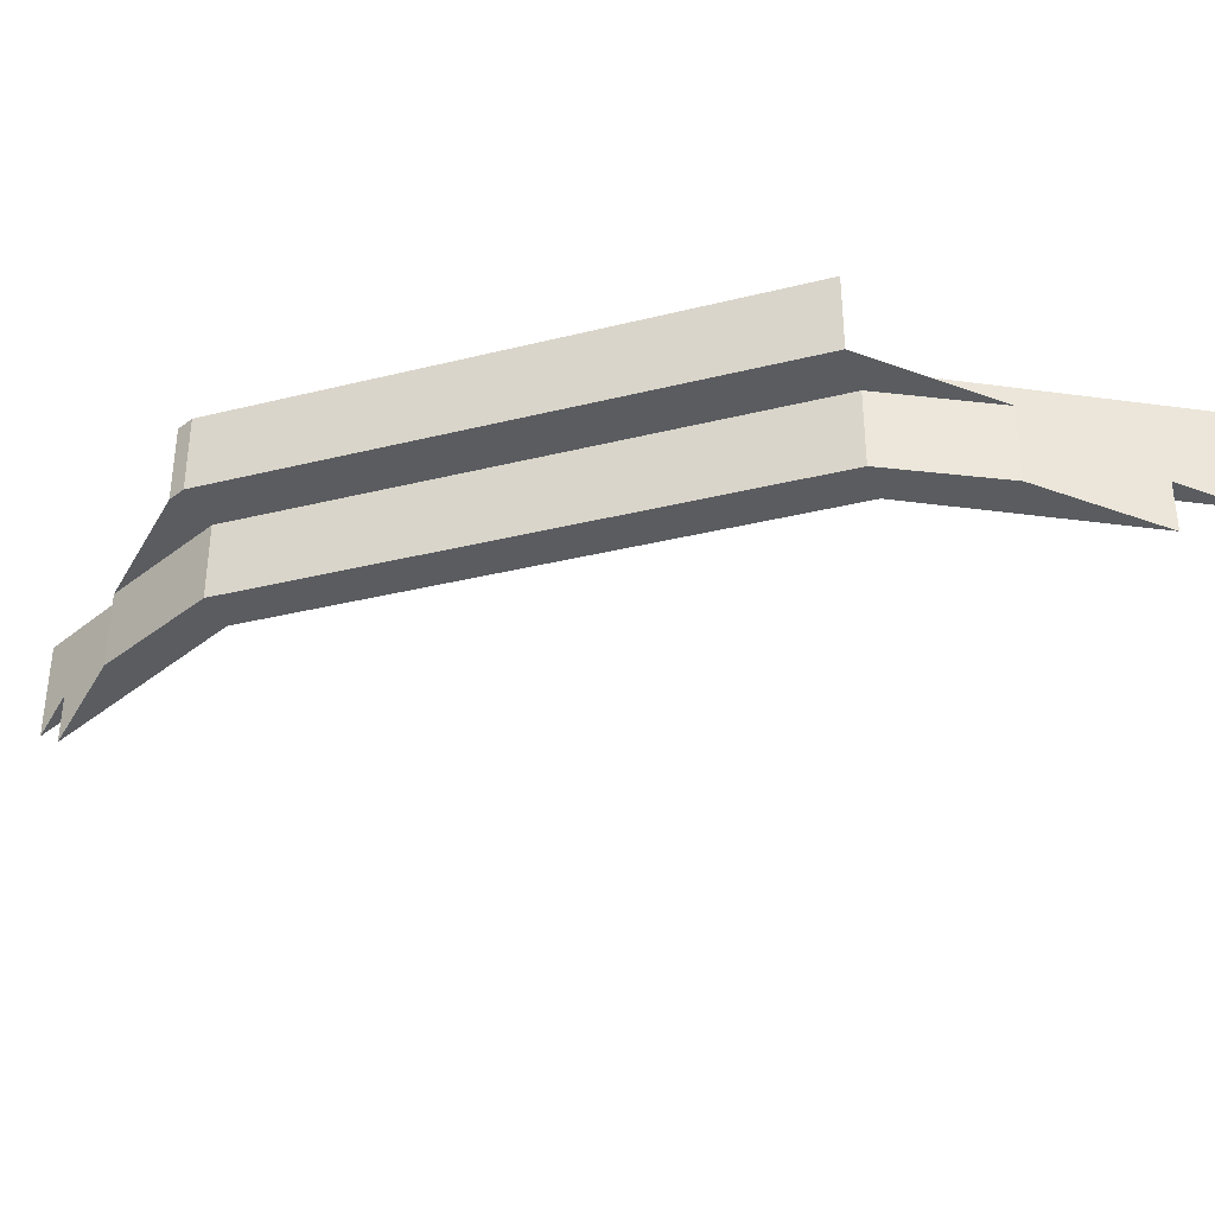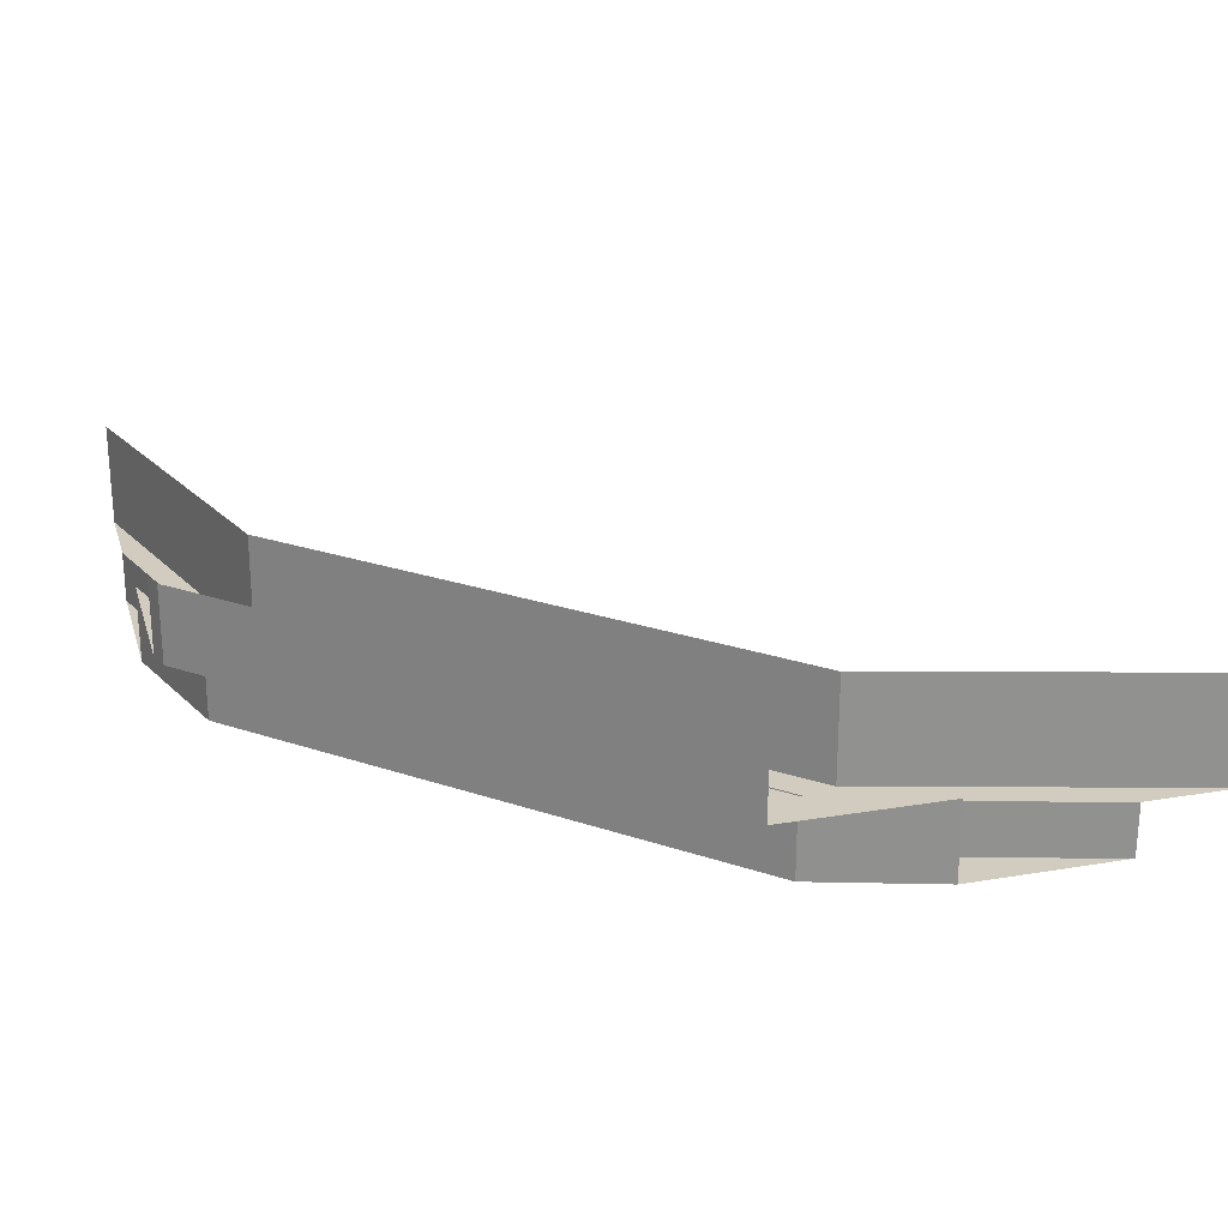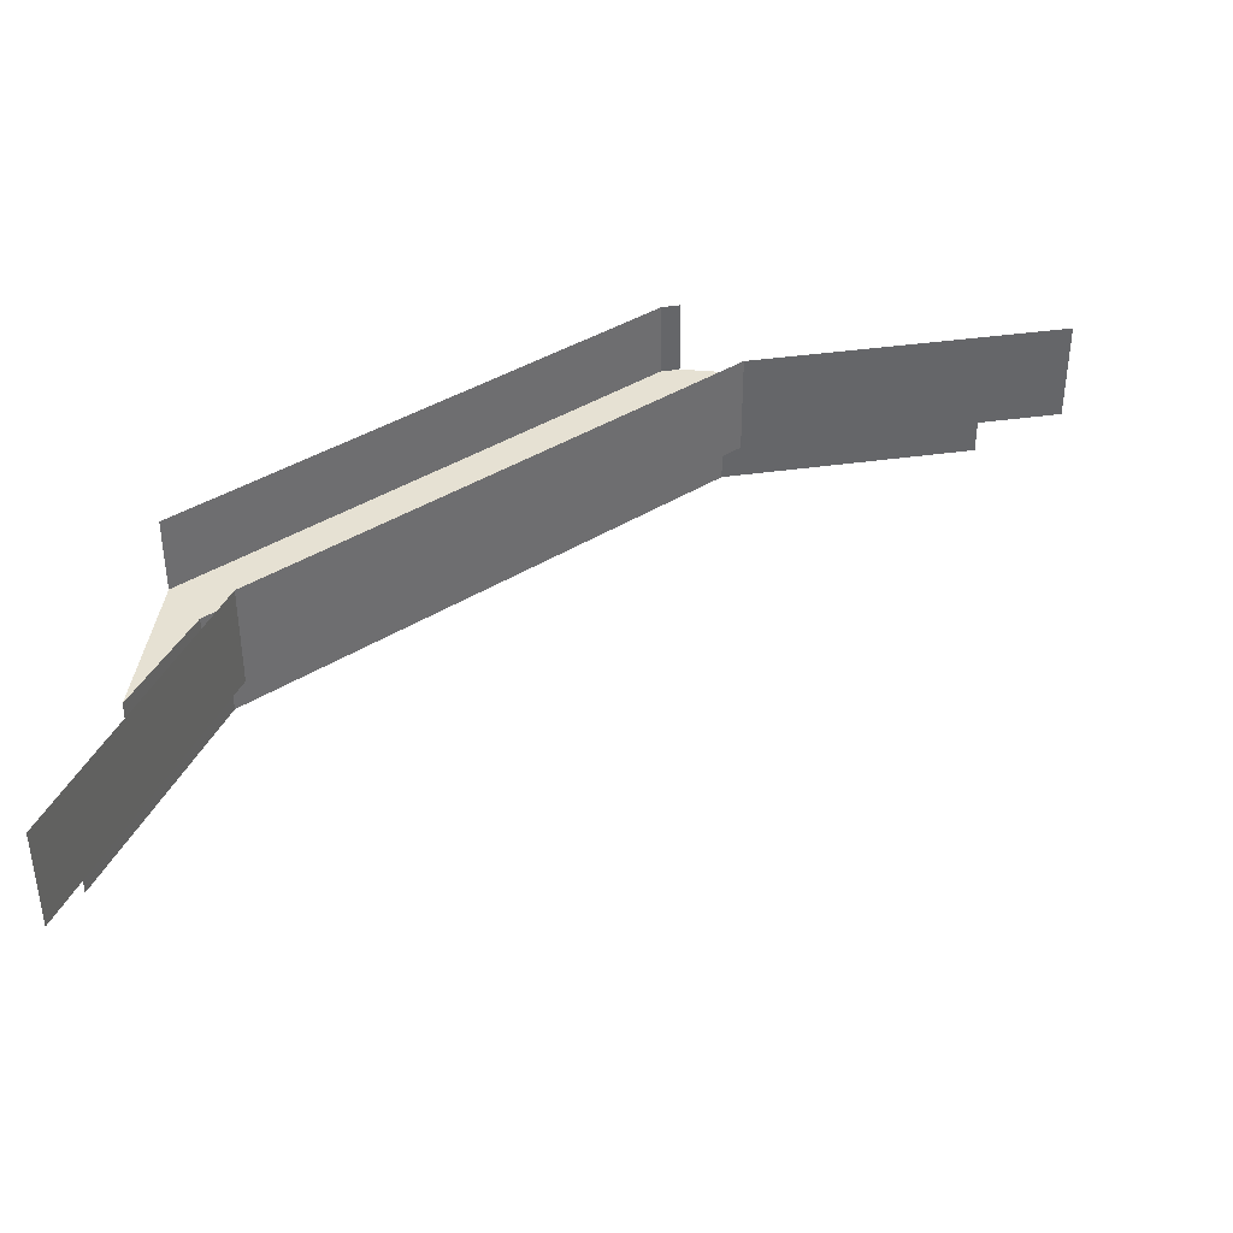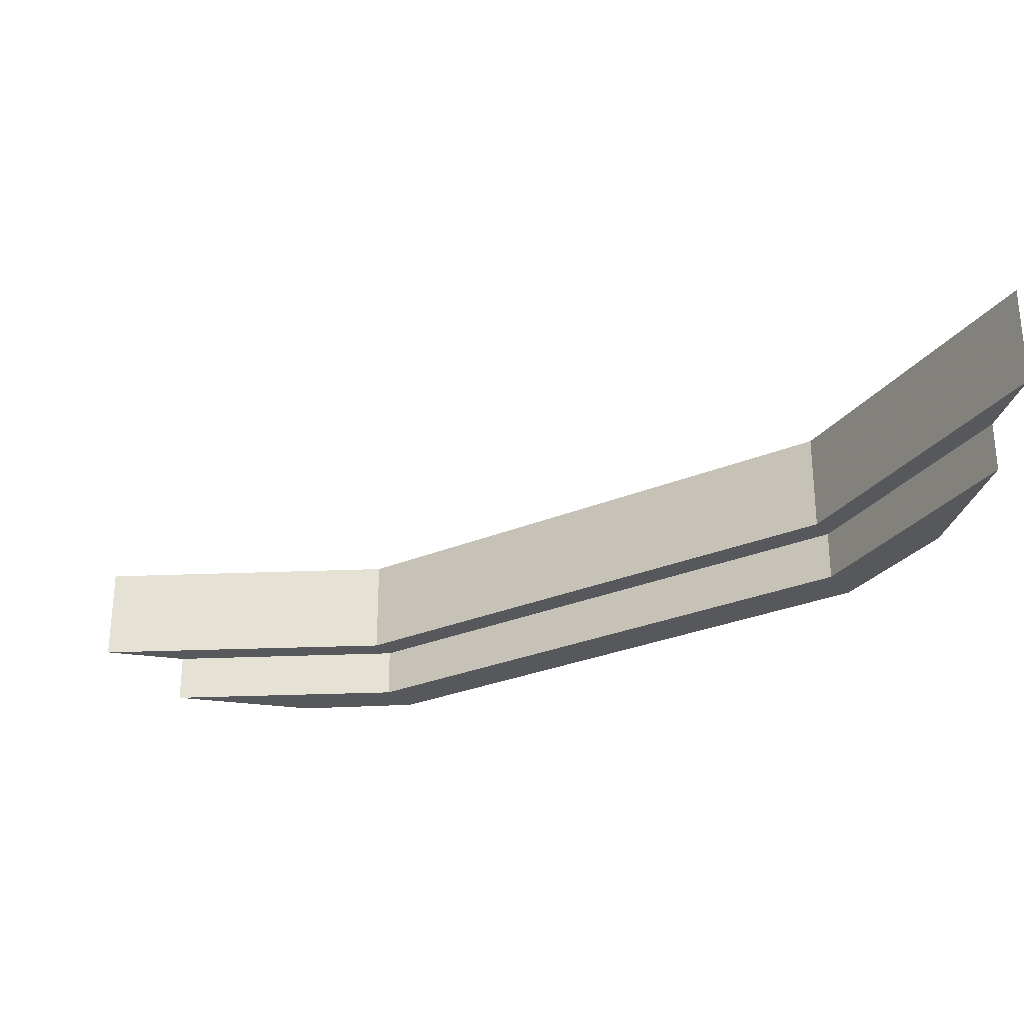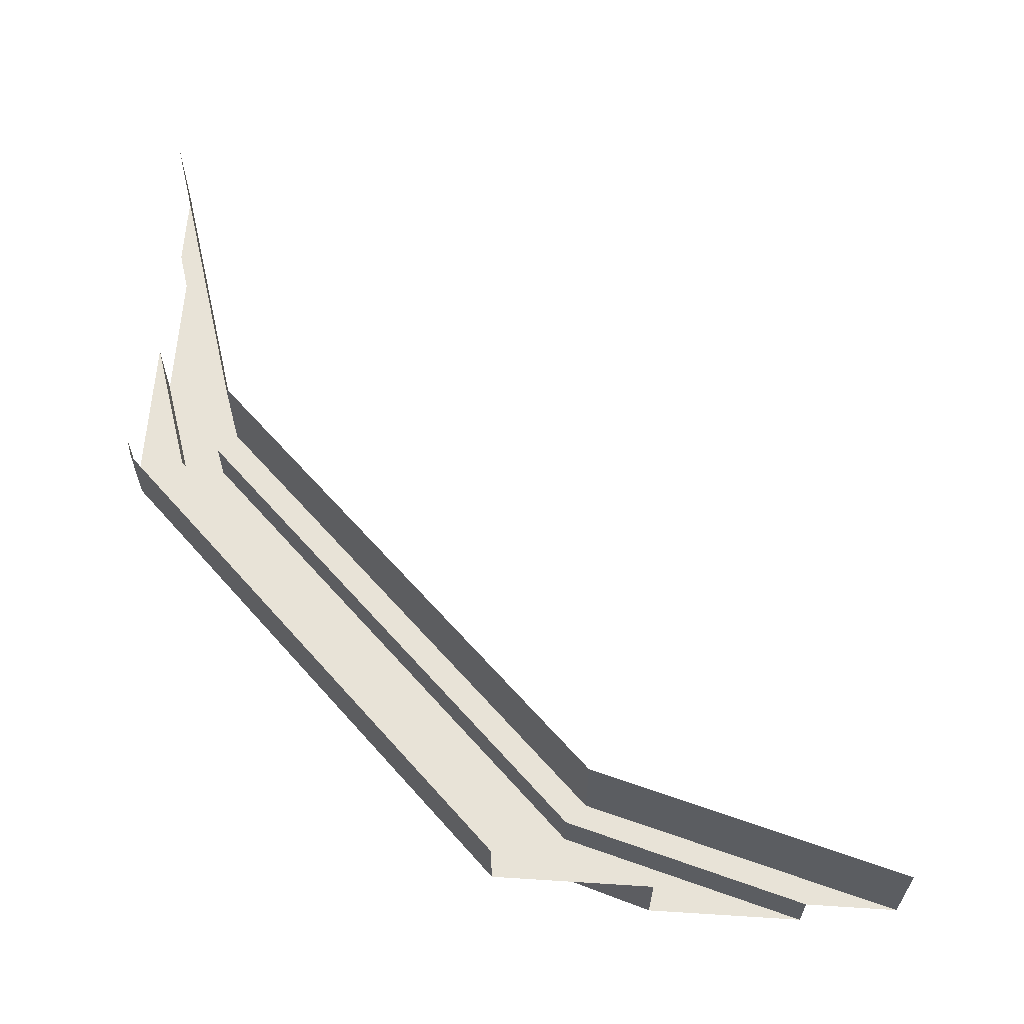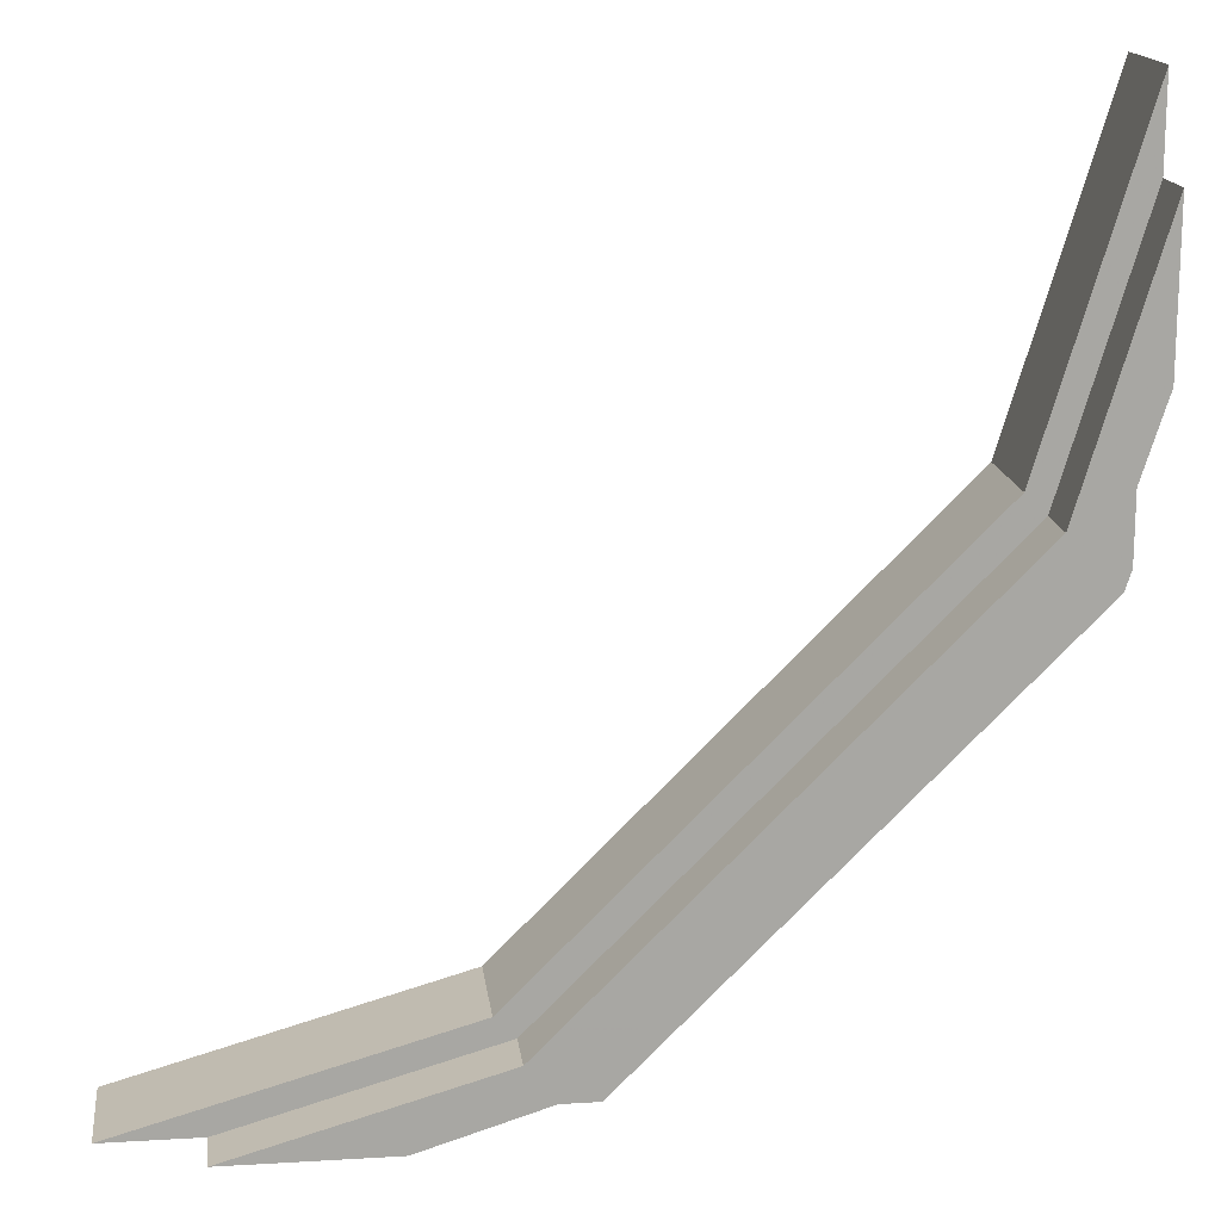
<metadata>
{"format":"obj","ext":"obj","renderer":"f3d","projection":"perspective","resolution":1024,"background":"white","views":[{"elev":-34.1,"azim":153.6,"up":"+Y"},{"elev":24.1,"azim":164.4,"up":"+Y"},{"elev":38.7,"azim":-83.6,"up":"+Y"},{"elev":-28.1,"azim":-12.4,"up":"+Y"},{"elev":61.9,"azim":-176.3,"up":"+Y"},{"elev":16.0,"azim":-7.0,"up":"+Z"}]}
</metadata>
<code>
v -0.1172 0 -0.3906
v -0.1172 -0.125 -0.3906
v 0.3828 -0.125 0.1094
v 0.3828 0 0.1094
v 0.5 -0.125 0.5
v 0.5 0 0.5
v 0.4922 0 0
v 0.4922 -0.09375 0
v -0.007812 -0.09375 -0.5
v -0.007812 0 -0.5
v 0.4062 -0.1875 0.08594
v 0.4062 -0.125 0.08594
v -0.09375 -0.125 -0.4141
v -0.09375 -0.1875 -0.4141
v 0.4453 -0.1875 0.04688
v 0.5 -0.1875 0.2188
v 0.5 -0.1875 0.3984
v 0.5 -0.125 0.3984
v -0.5 -0.125 -0.5
v -0.3906 -0.125 -0.5
v -0.3906 -0.1875 -0.5
v -0.05469 -0.1875 -0.4531
v 0.4453 -0.09375 0.04688
v 0.5 -0.09375 0.2188
v -0.05469 -0.09375 -0.4531
v 0.5 -0.09375 0.02344
v -0.2031 -0.09375 -0.5
v -0.2031 -0.1875 -0.5
v -0.5 0 -0.5
v 0.5 0 0.02344
f 1 2 3
f 1 3 4
f 4 3 5
f 4 5 6
f 7 8 9
f 7 9 10
f 11 12 13
f 11 13 14
f 11 17 12
f 12 17 18
f 13 20 14
f 14 20 21
f 15 22 23
f 15 23 24
f 15 24 16
f 22 25 23
f 27 25 28
f 28 25 22
f 29 19 2
f 29 2 1
f 11 14 15
f 11 15 16
f 11 16 17
f 12 18 3
f 12 3 2
f 12 2 13
f 13 2 19
f 13 19 20
f 14 21 22
f 14 22 15
f 23 25 8
f 23 8 26
f 23 26 24
f 8 25 9
f 9 25 27
f 28 22 21
f 30 26 8
f 30 8 7
f 18 5 3

</code>
